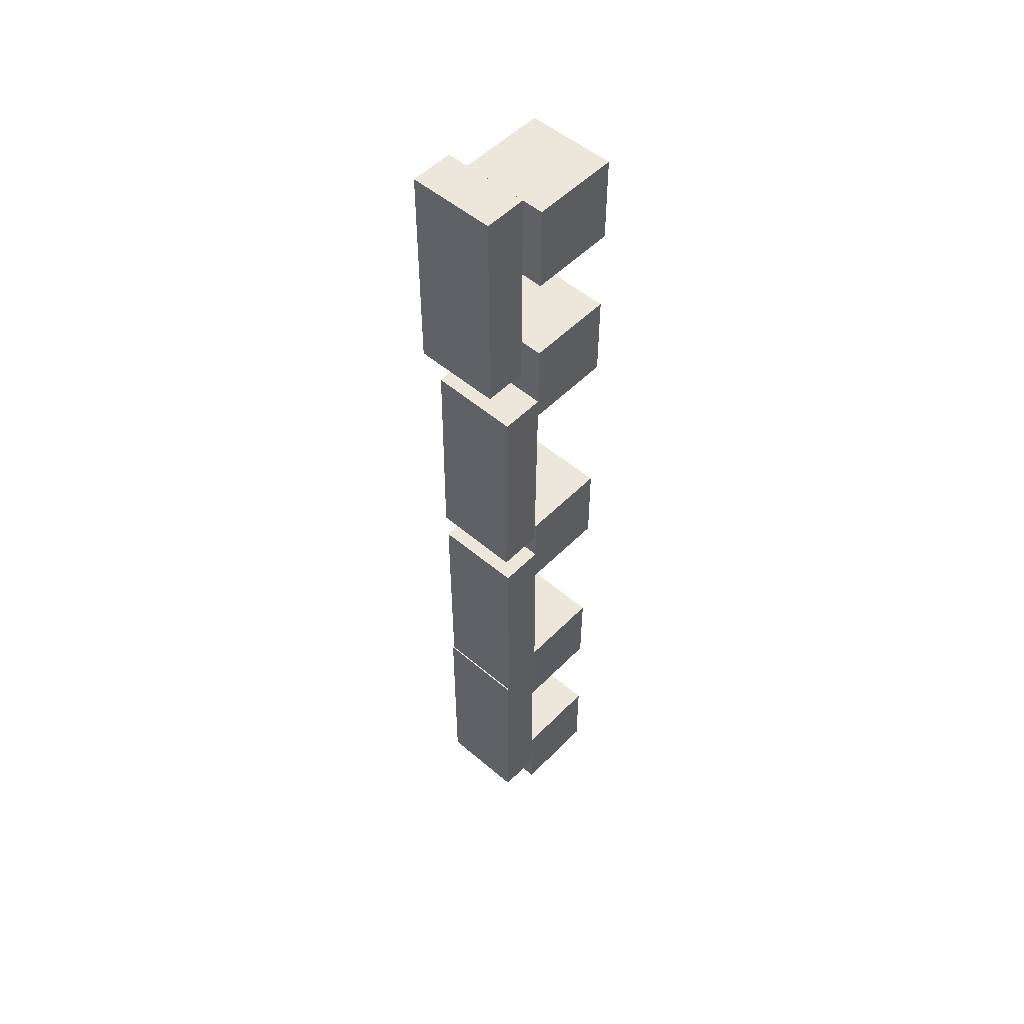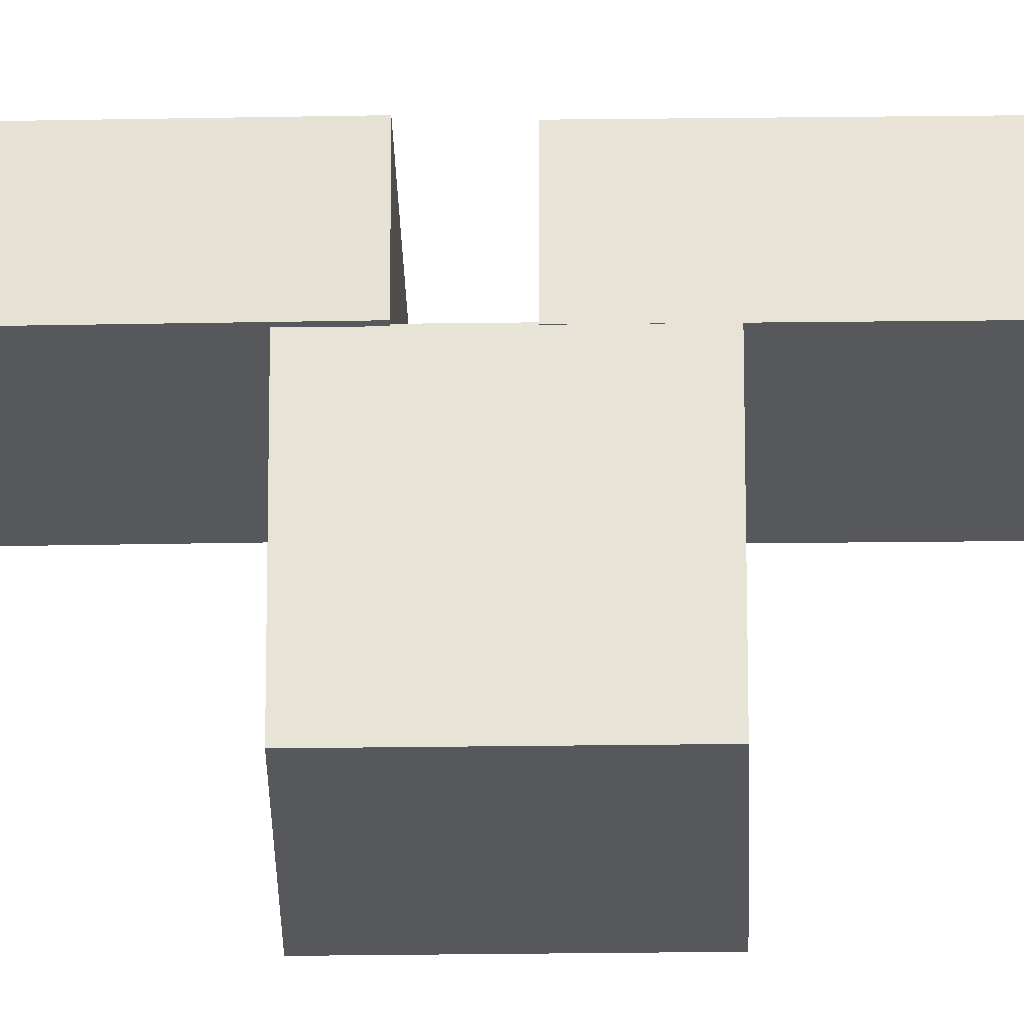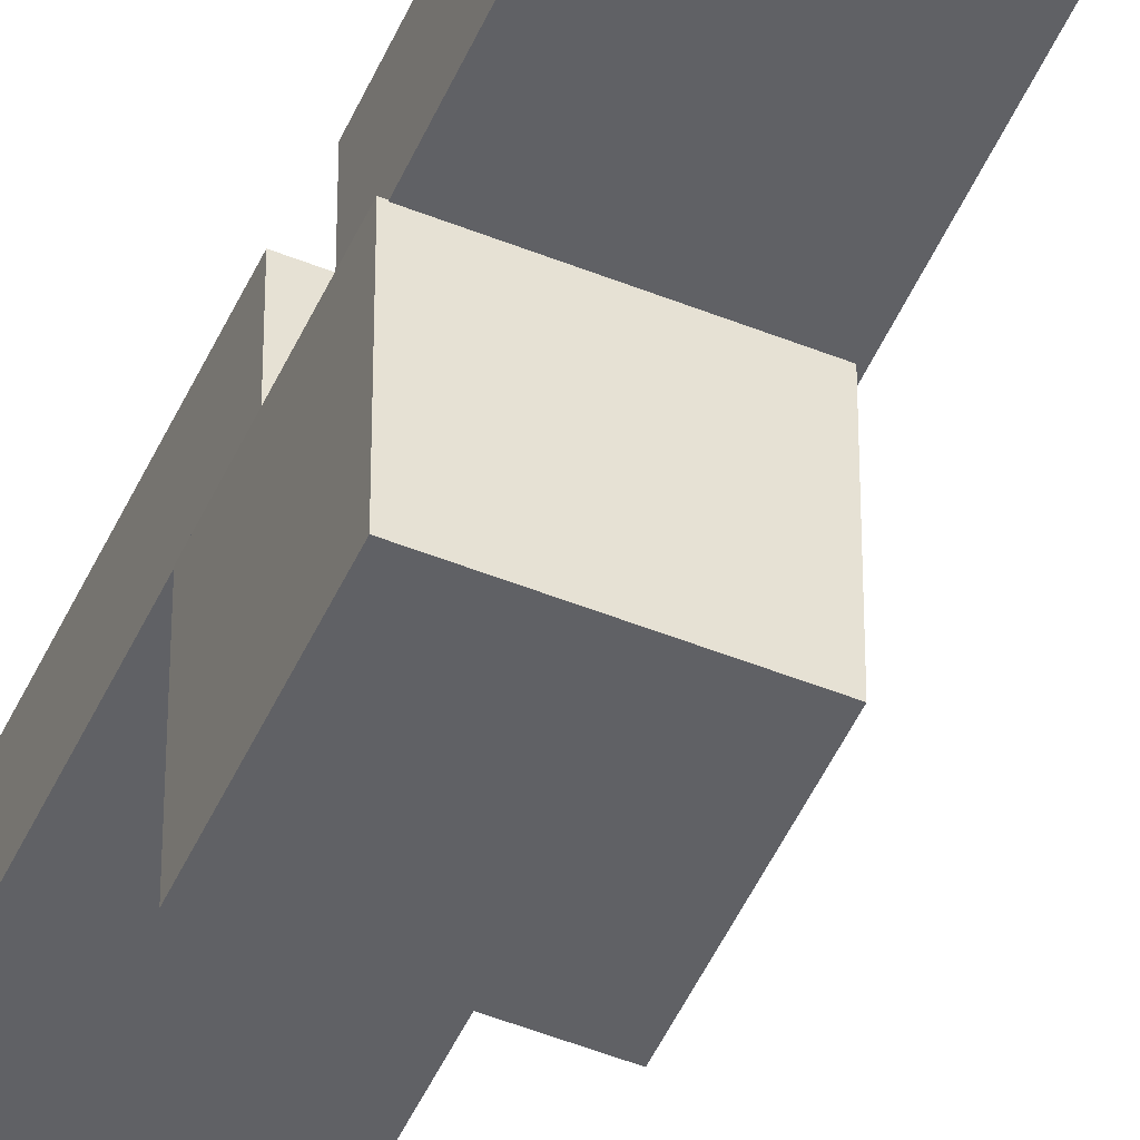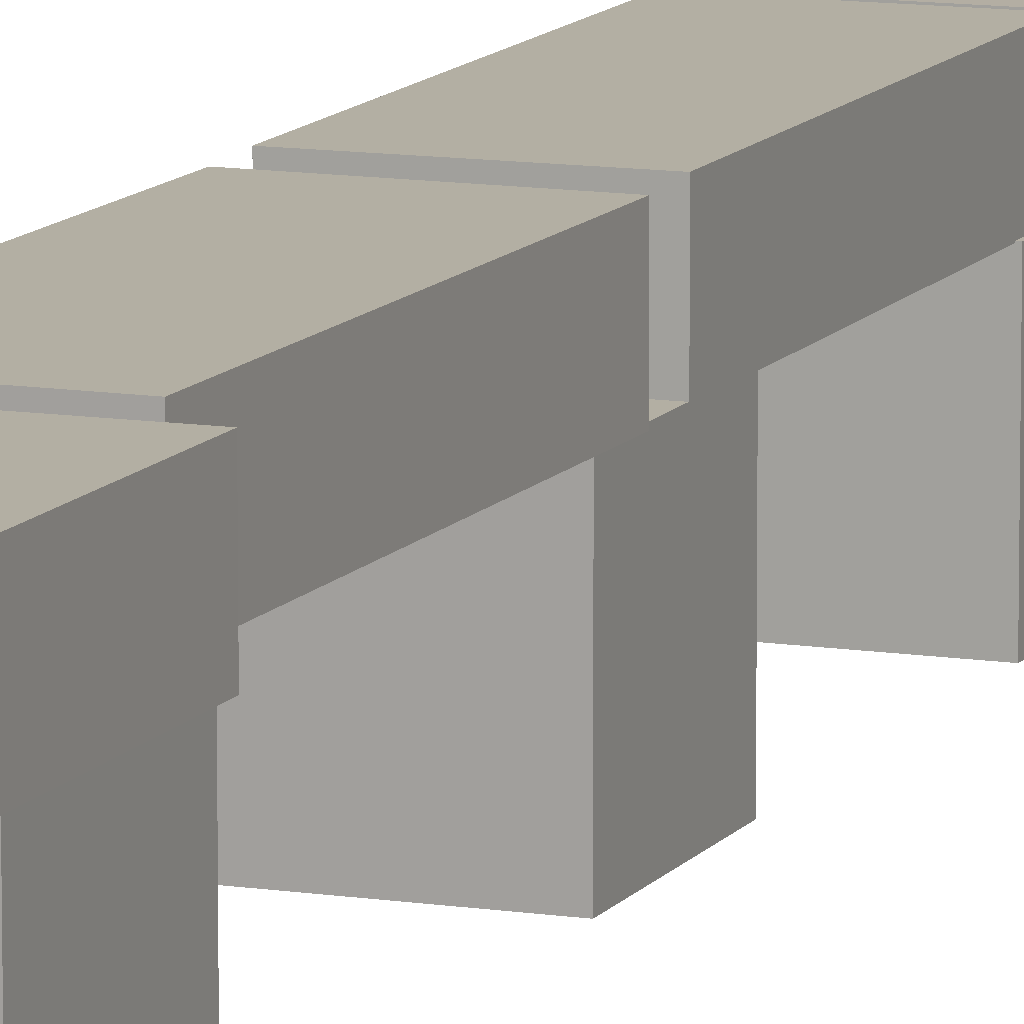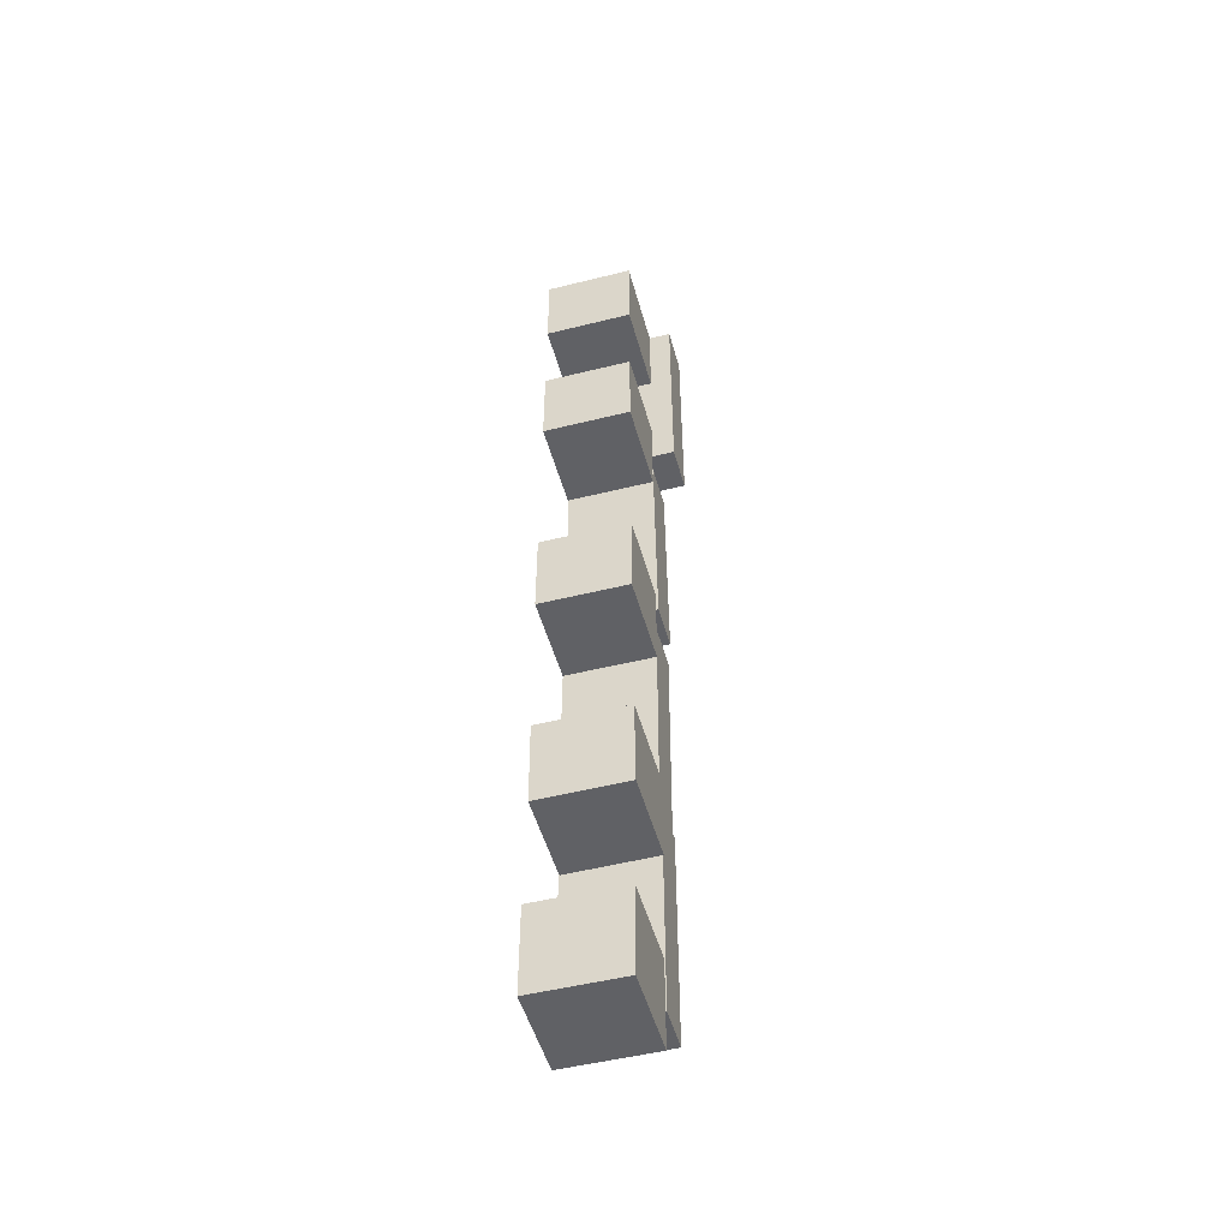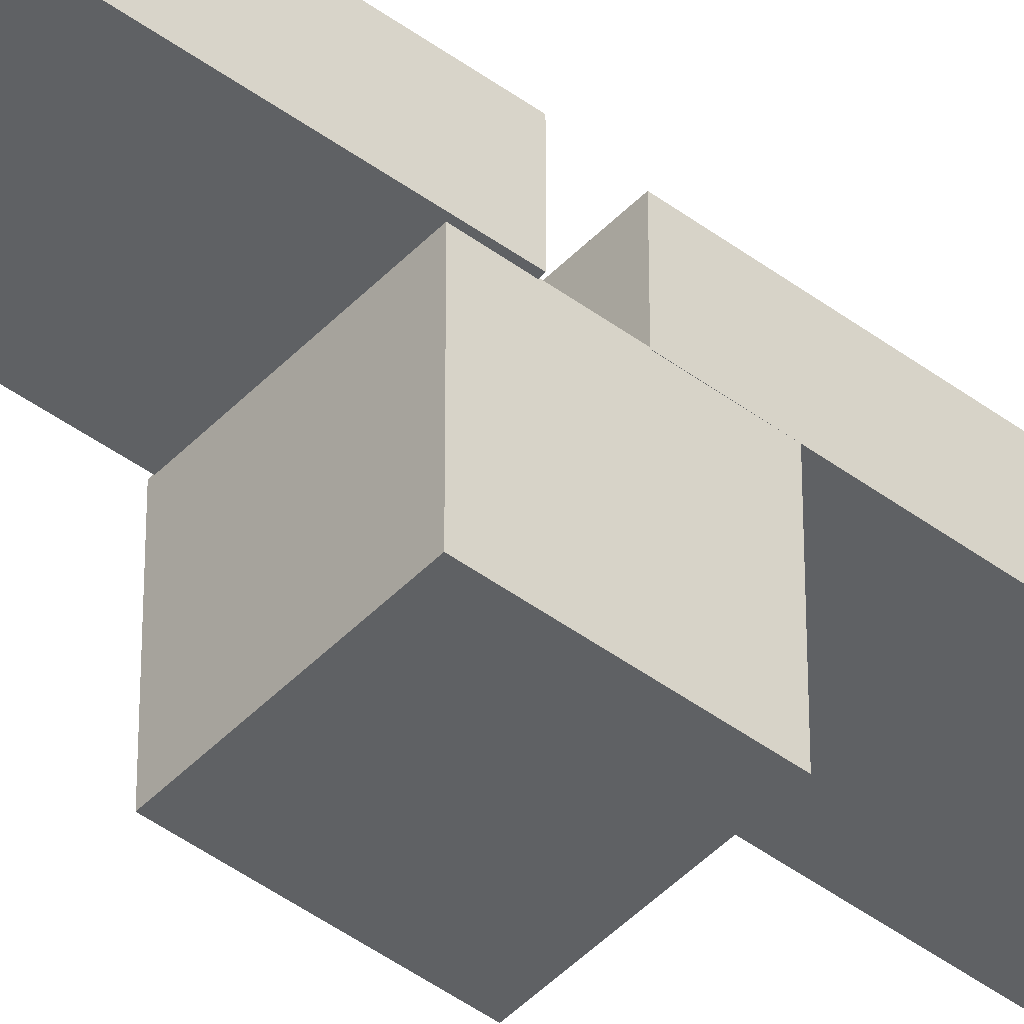
<metadata>
{"format":"obj","ext":"obj","renderer":"f3d","projection":"perspective","resolution":1024,"background":"white","views":[{"elev":52.0,"azim":-137.4,"up":"+Z"},{"elev":-27.9,"azim":91.2,"up":"+Y"},{"elev":-50.0,"azim":-23.8,"up":"+Y"},{"elev":11.1,"azim":21.3,"up":"+Y"},{"elev":-50.0,"azim":15.3,"up":"+Z"},{"elev":-45.8,"azim":49.6,"up":"+Y"}]}
</metadata>
<code>
o Plane/BasicEnvironment/StartCube-1
v 0.1 0 1.1
v 0.1 0.2 0.9
v 0.1 0.2 1.1
v 0.1 0 0.9
v -0.1 0.2 0.9
v -0.1 0.2 1.1
v -0.1 0 0.9
v -0.1 0 1.1
f 1 2 3
f 1 4 2
f 3 5 6
f 3 2 5
f 6 7 8
f 6 5 7
f 8 4 1
f 8 7 4
f 4 5 2
f 4 7 5
f 8 3 6
f 8 1 3
o Plane/BasicEnvironment/StartCube-2
v 0.1 0 -0.9
v 0.1 0.2 -1.1
v 0.1 0.2 -0.9
v 0.1 0 -1.1
v -0.1 0.2 -1.1
v -0.1 0.2 -0.9
v -0.1 0 -1.1
v -0.1 0 -0.9
f 9 10 11
f 9 12 10
f 11 13 14
f 11 10 13
f 14 15 16
f 14 13 15
f 16 12 9
f 16 15 12
f 12 13 10
f 12 15 13
f 16 11 14
f 16 9 11
o GridCube_0
v 0.09947 0.00105 -0.09936
v -0.1005 0.2011 -0.09903
v 0.0995 0.2011 -0.09924
v -0.1005 0.001084 -0.09915
v -0.1003 0.201 0.101
v 0.09972 0.2009 0.1008
v -0.1003 0.0009614 0.1009
v 0.09968 0.000928 0.1006
f 17 18 19
f 17 20 18
f 19 21 22
f 19 18 21
f 22 23 24
f 22 21 23
f 24 20 17
f 24 23 20
f 20 21 18
f 20 23 21
f 24 19 22
f 24 17 19
o GridPlank_0
v 0.1504 0.3006 0.6002
v -0.04954 0.2004 0.5998
v -0.04965 0.3004 0.5999
v 0.1505 0.2006 0.6001
v -0.05022 0.1999 1.1
v -0.05033 0.2999 1.1
v 0.1498 0.2001 1.1
v 0.1497 0.3001 1.1
f 25 26 27
f 25 28 26
f 27 29 30
f 27 26 29
f 30 31 32
f 30 29 31
f 32 28 25
f 32 31 28
f 27 32 25
f 27 30 32
f 29 28 31
f 29 26 28
o GridPlank_0:1
v -0.1003 0.2996 -0.01219
v 0.09986 0.1998 -0.013
v 0.09975 0.2998 -0.01293
v -0.1001 0.1996 -0.01225
v 0.09799 0.2001 -0.513
v 0.09788 0.3001 -0.5129
v -0.102 0.1999 -0.5122
v -0.1021 0.2999 -0.5122
f 33 34 35
f 33 36 34
f 35 37 38
f 35 34 37
f 38 39 40
f 38 37 39
f 40 36 33
f 40 39 36
f 35 40 33
f 35 38 40
f 37 36 39
f 37 34 36
o GridCube_0:1
v 0.1037 0.000777 -0.6523
v -0.09641 0.2007 -0.6545
v 0.1036 0.2008 -0.6527
v -0.09632 0.0006833 -0.6541
v -0.09822 0.2011 -0.4545
v 0.1018 0.2012 -0.4527
v -0.09813 0.001091 -0.4541
v 0.1019 0.001185 -0.4523
f 41 42 43
f 41 44 42
f 43 45 46
f 43 42 45
f 46 47 48
f 46 45 47
f 48 44 41
f 48 47 44
f 44 45 42
f 44 47 45
f 48 43 46
f 48 41 43
o GridPlank_0:2
v -0.09815 0.3006 -0.518
v 0.1019 0.2008 -0.5177
v 0.1019 0.3008 -0.5179
v -0.09807 0.2006 -0.5179
v 0.1022 0.2 -1.018
v 0.1022 0.3 -1.018
v -0.09776 0.1999 -1.018
v -0.09783 0.2999 -1.018
f 49 50 51
f 49 52 50
f 51 53 54
f 51 50 53
f 54 55 56
f 54 53 55
f 56 52 49
f 56 55 52
f 51 56 49
f 51 54 56
f 53 52 55
f 53 50 52
o GridCube_0:2
v 0.09968 0.001198 0.5009
v -0.1004 0.2011 0.5015
v 0.09963 0.2012 0.5013
v -0.1003 0.001149 0.5011
v -0.1001 0.2007 0.7015
v 0.09985 0.2008 0.7013
v -0.1001 0.0007262 0.7011
v 0.0999 0.0007747 0.7009
f 57 58 59
f 57 60 58
f 59 61 62
f 59 58 61
f 62 63 64
f 62 61 63
f 64 60 57
f 64 63 60
f 60 61 58
f 60 63 61
f 64 59 62
f 64 57 59
o GridPlank_0:3
v 0.105 0.2998 0.04991
v -0.09506 0.1999 0.04801
v -0.09501 0.2999 0.04798
v 0.1049 0.1998 0.04994
v -0.09989 0.2 0.548
v -0.09984 0.3 0.548
v 0.1001 0.1999 0.5499
v 0.1002 0.2999 0.5499
f 65 66 67
f 65 68 66
f 67 69 70
f 67 66 69
f 70 71 72
f 70 69 71
f 72 68 65
f 72 71 68
f 67 72 65
f 67 70 72
f 69 68 71
f 69 66 68

</code>
